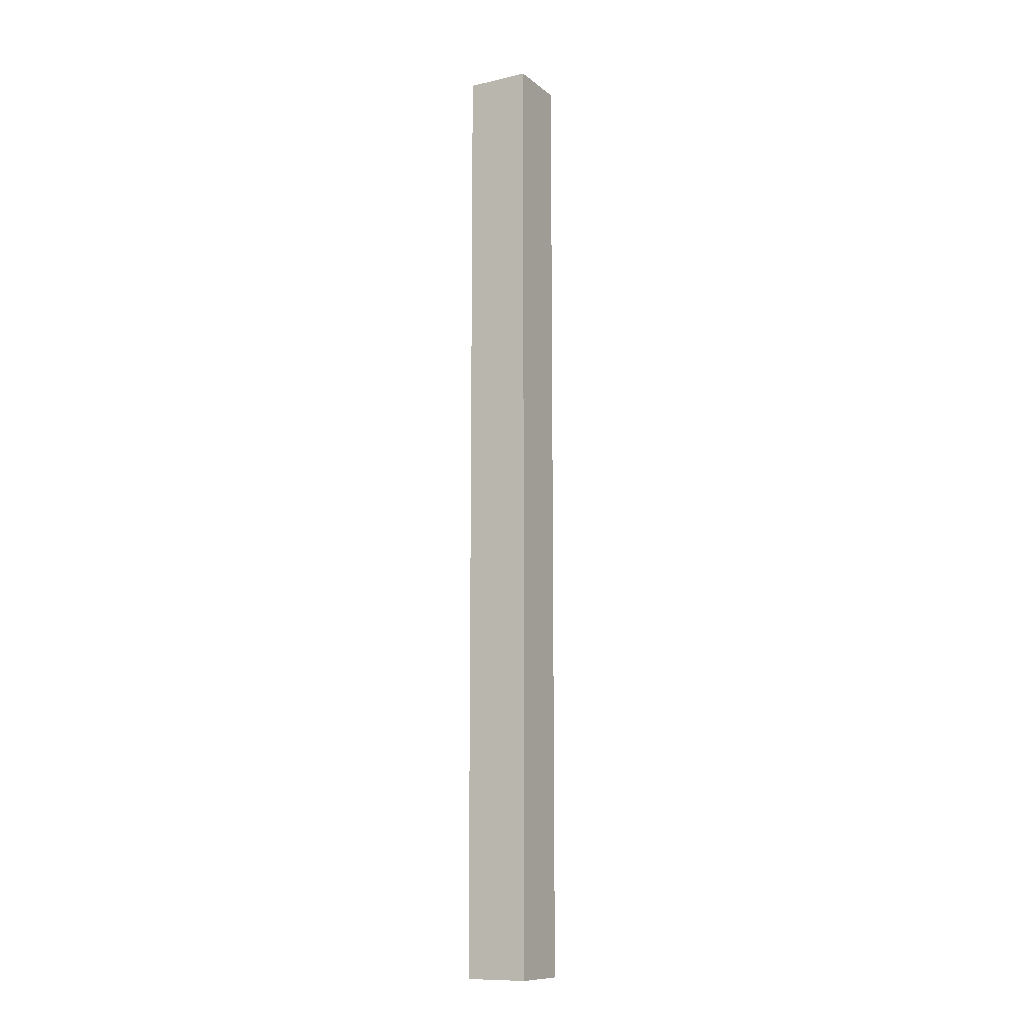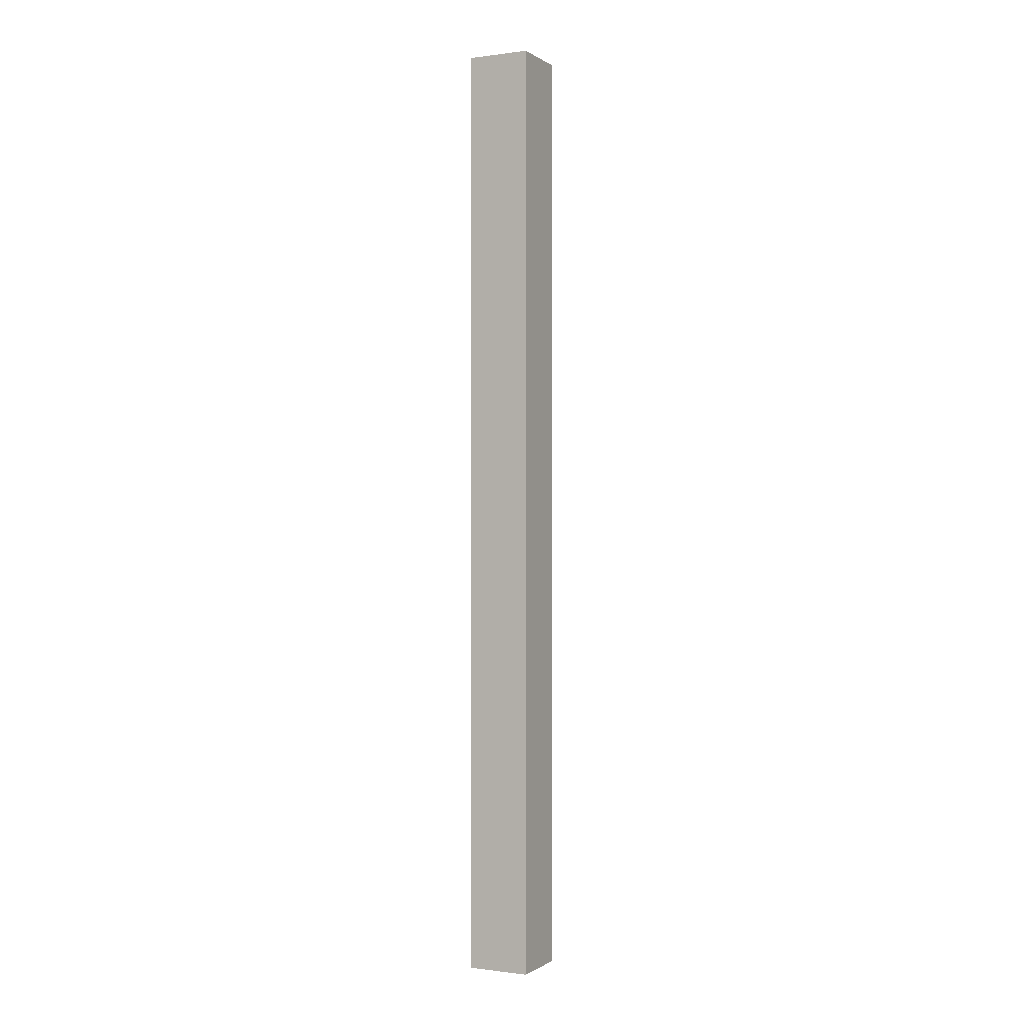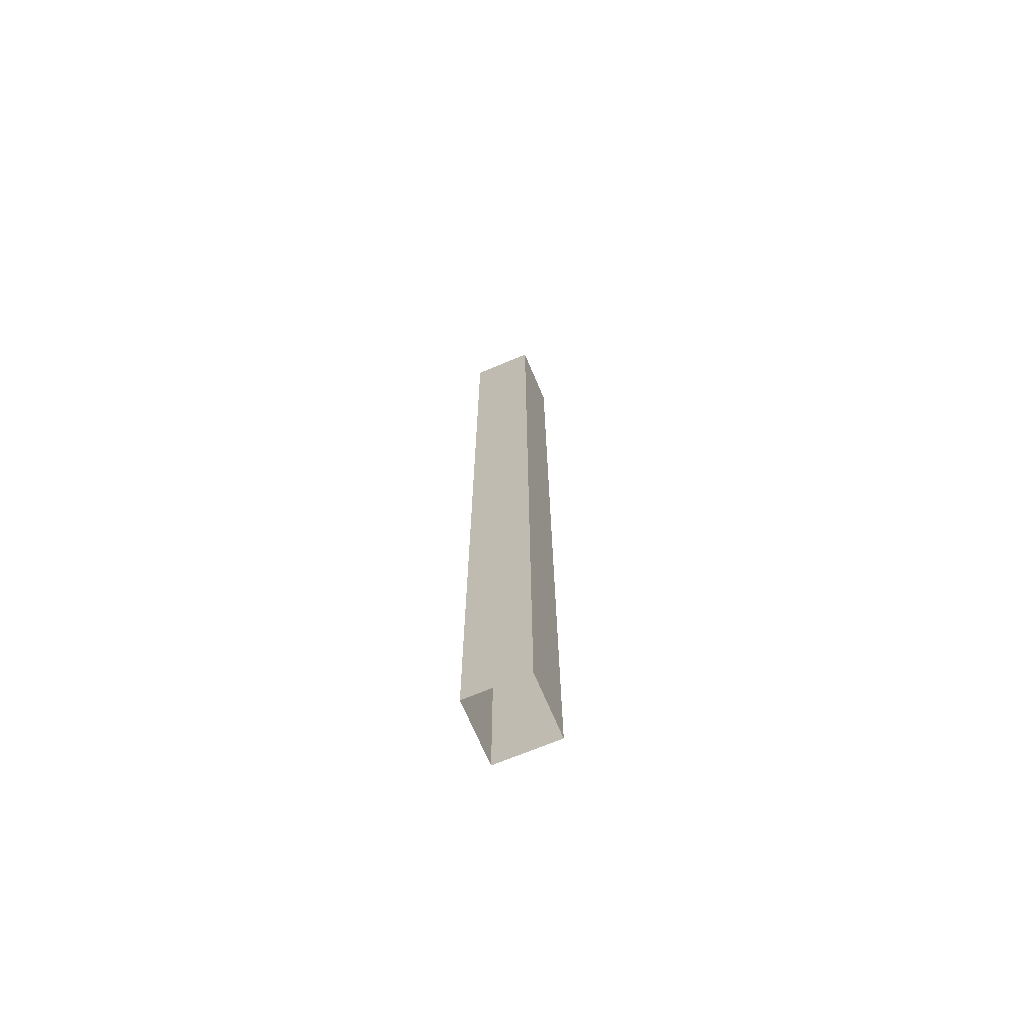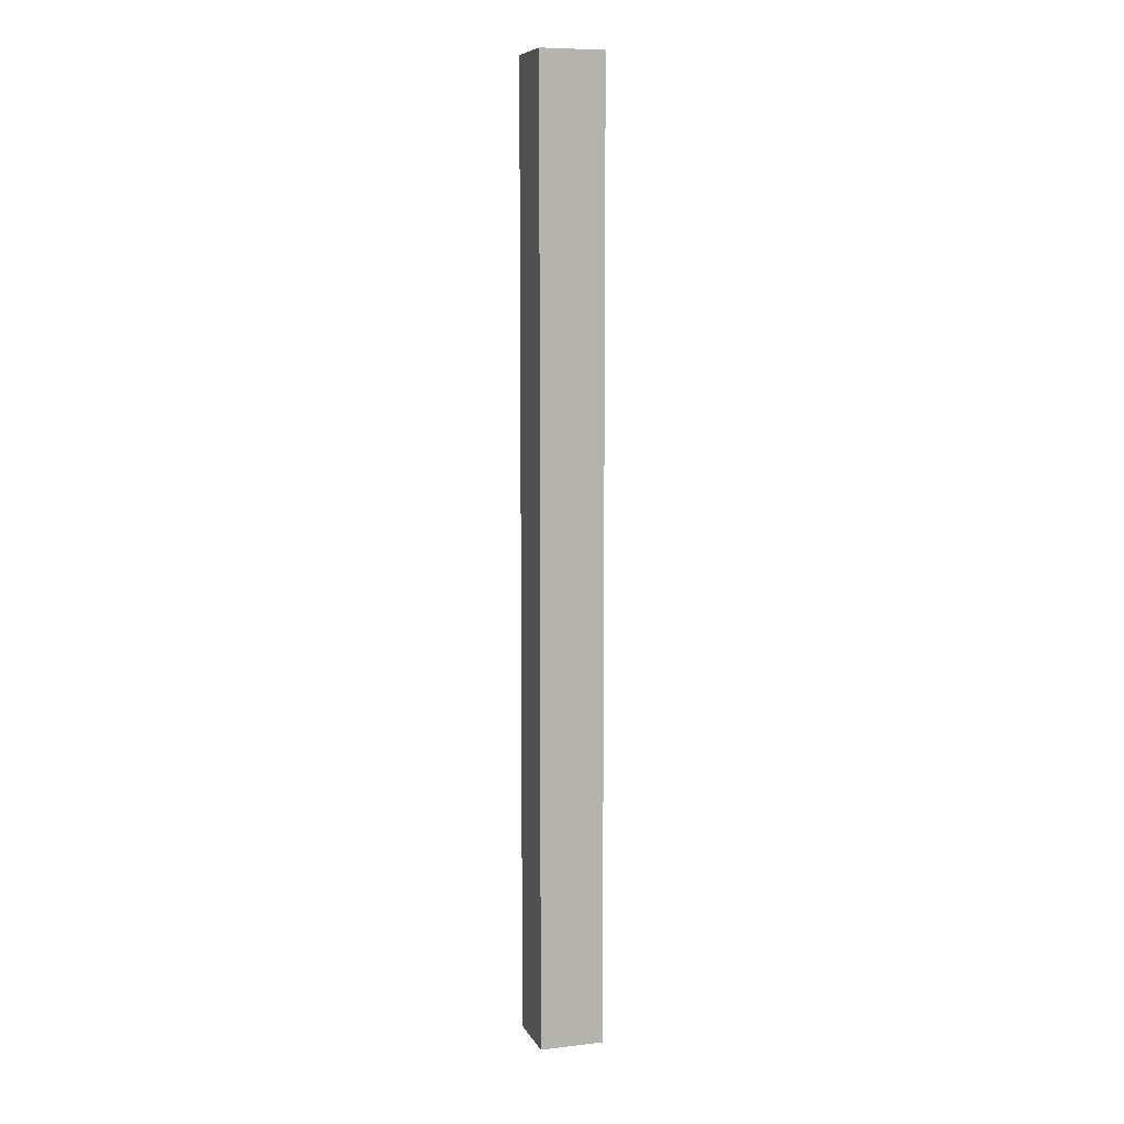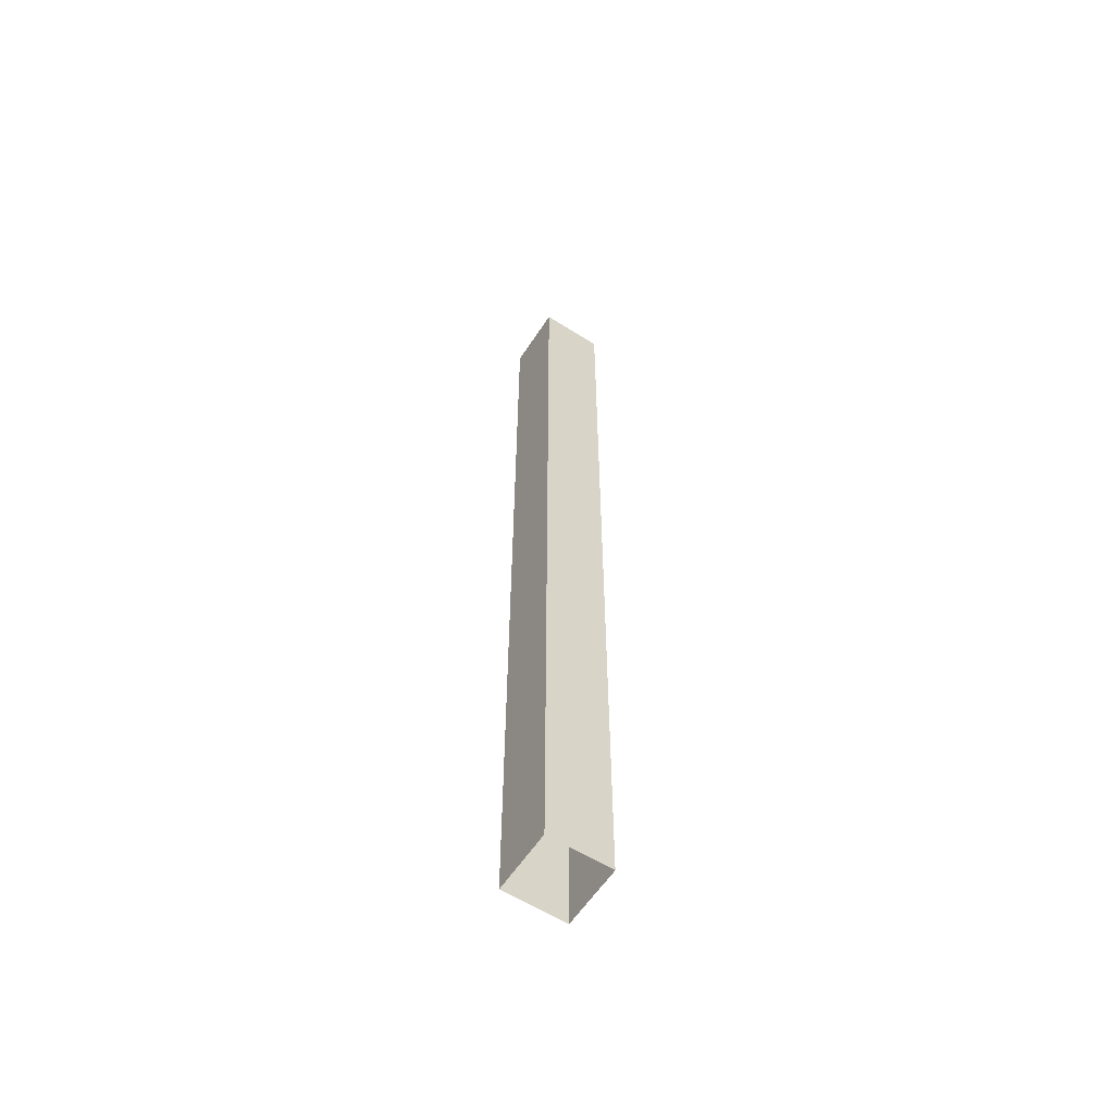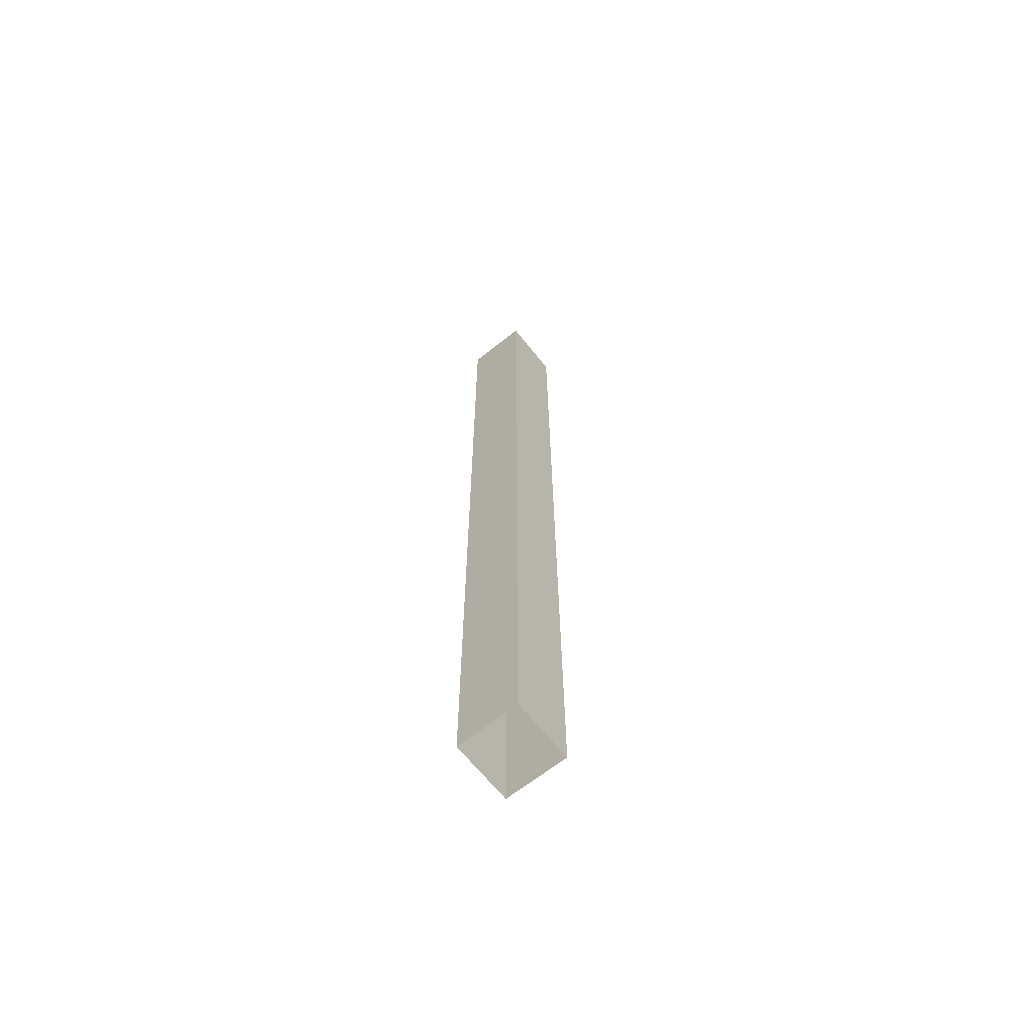
<metadata>
{"format":"obj","ext":"obj","renderer":"f3d","projection":"perspective","resolution":1024,"background":"white","views":[{"elev":-11.3,"azim":-60.5,"up":"+Y"},{"elev":-0.5,"azim":26.4,"up":"+Y"},{"elev":-69.6,"azim":112.8,"up":"+Y"},{"elev":8.5,"azim":-17.6,"up":"+Y"},{"elev":-59.2,"azim":-123.0,"up":"+Y"},{"elev":-66.0,"azim":-51.4,"up":"+Y"}]}
</metadata>
<code>
v -2.264e-06 3 -8.354e-07
v -0.2 -1.397e-07 -1.13e-06
v -0.2 3 -8.507e-07
v -2.267e-06 -1.397e-07 -1.114e-06
v -2.001e-06 3 -0.2
v -2.267e-06 -1.397e-07 -1.114e-06
v -2.264e-06 3 -8.354e-07
v -2.005e-06 -1.483e-07 -0.2
v -0.2 3 -0.2
v -2.005e-06 -1.483e-07 -0.2
v -2.001e-06 3 -0.2
v -0.2 -1.483e-07 -0.2
v -0.2 3 -8.507e-07
v -0.2 -1.483e-07 -0.2
v -0.2 3 -0.2
v -0.2 -1.397e-07 -1.13e-06
g pillar01_B_8_8639_1152
f 1 3 2
f 2 4 1
f 5 7 6
f 6 8 5
f 9 11 10
f 10 12 9
f 13 15 14
f 14 16 13

</code>
